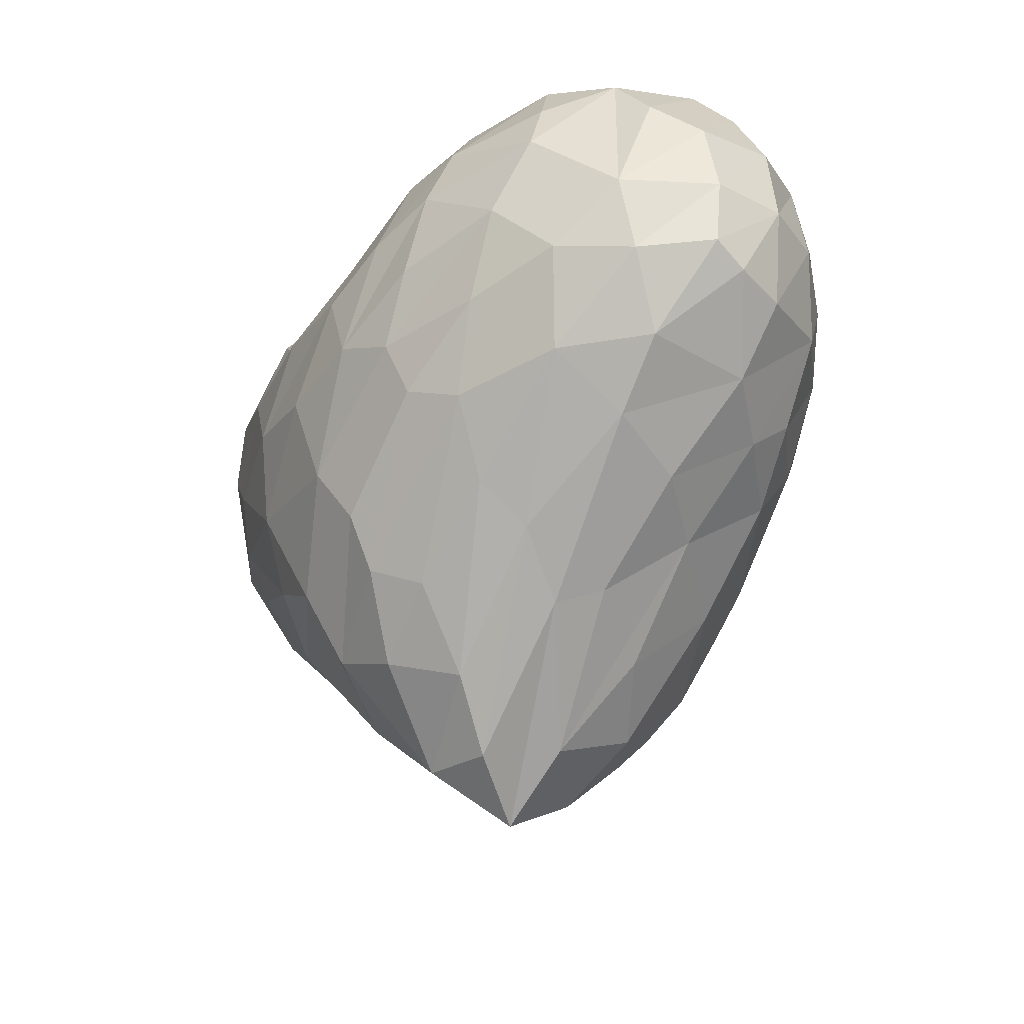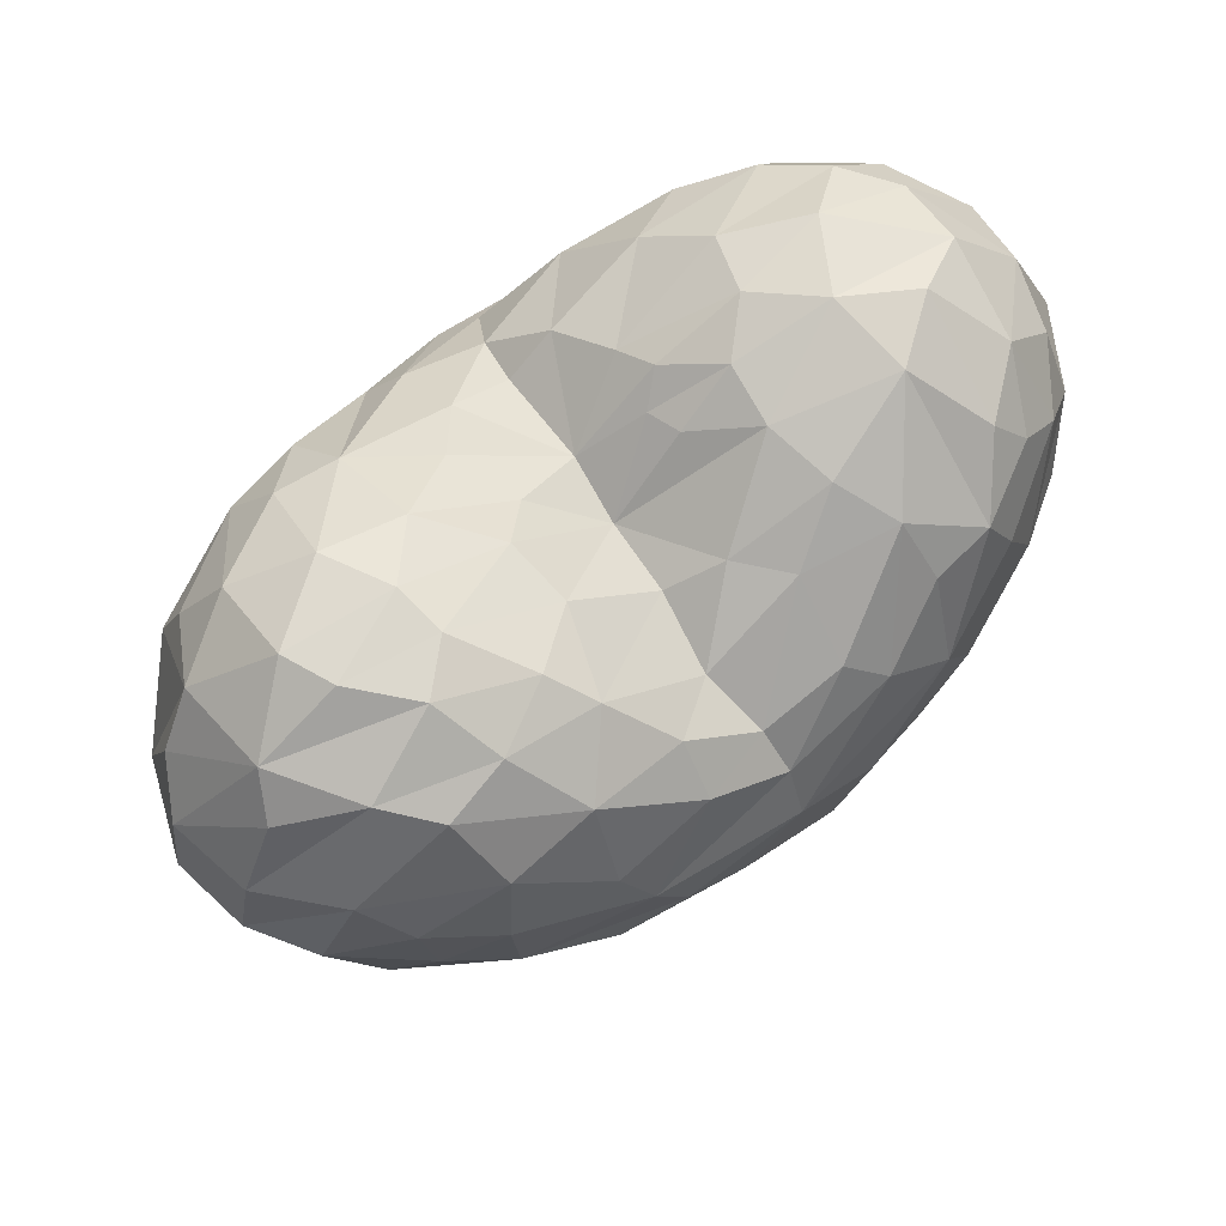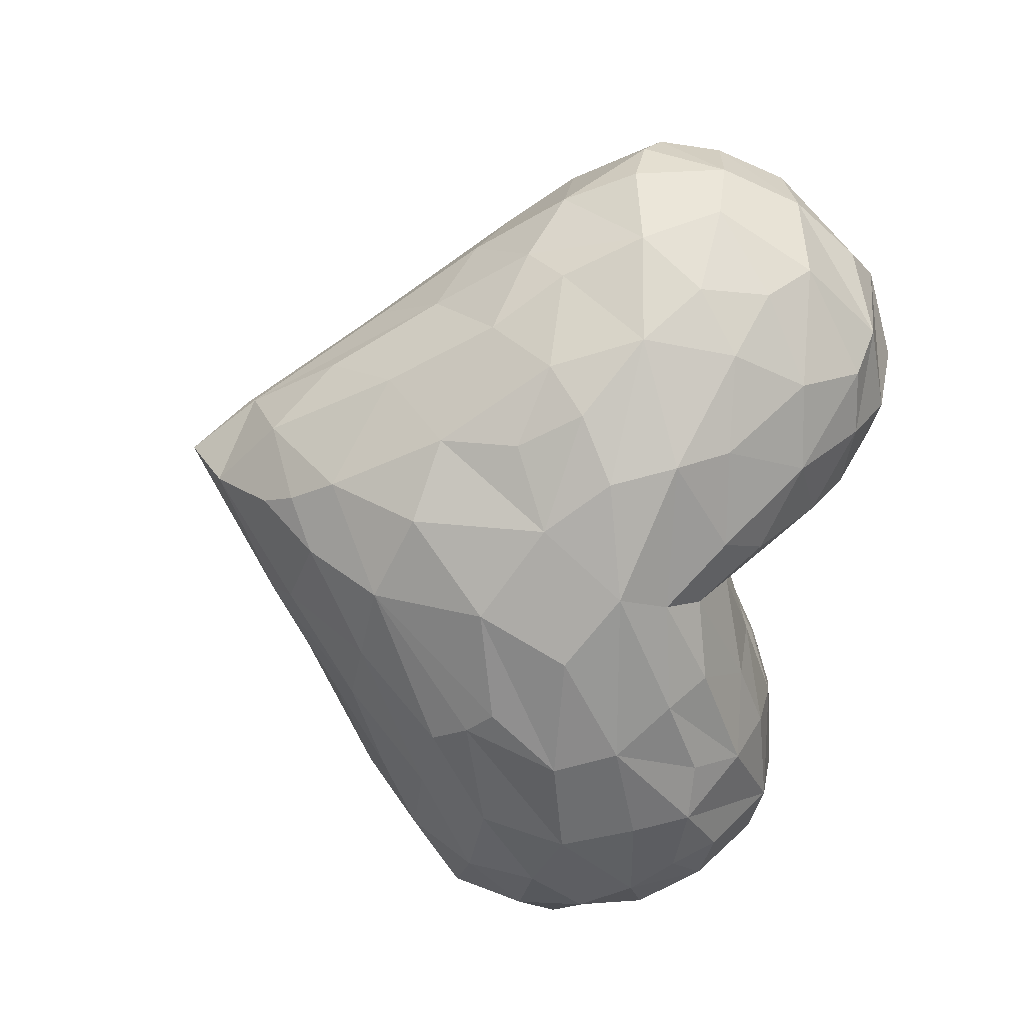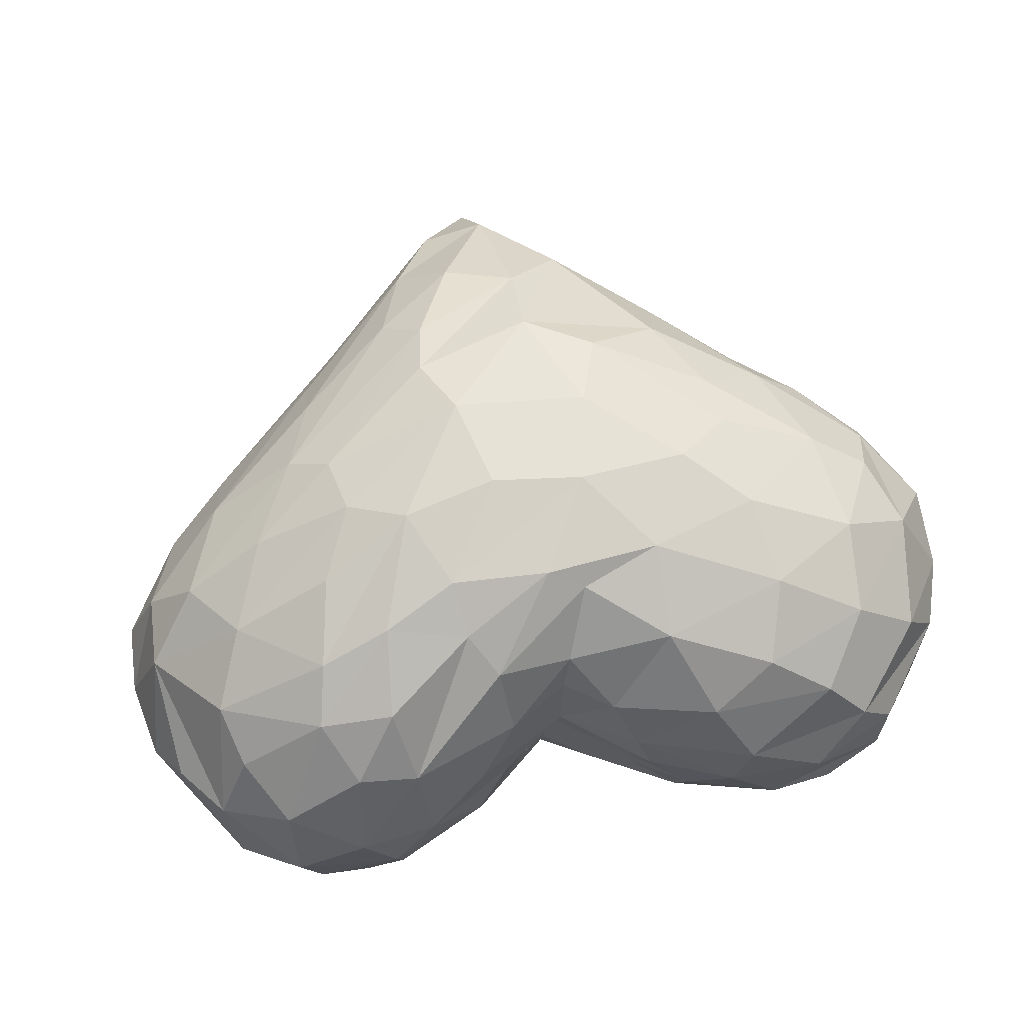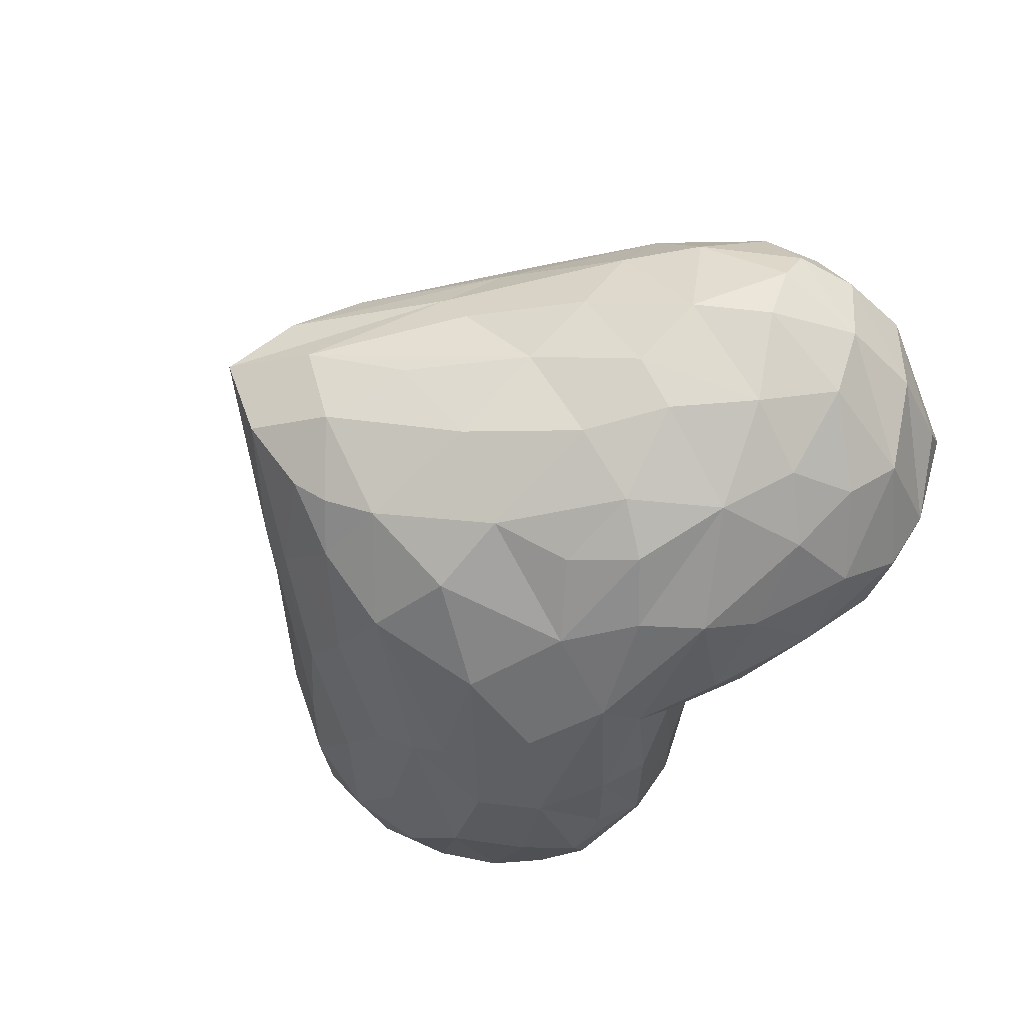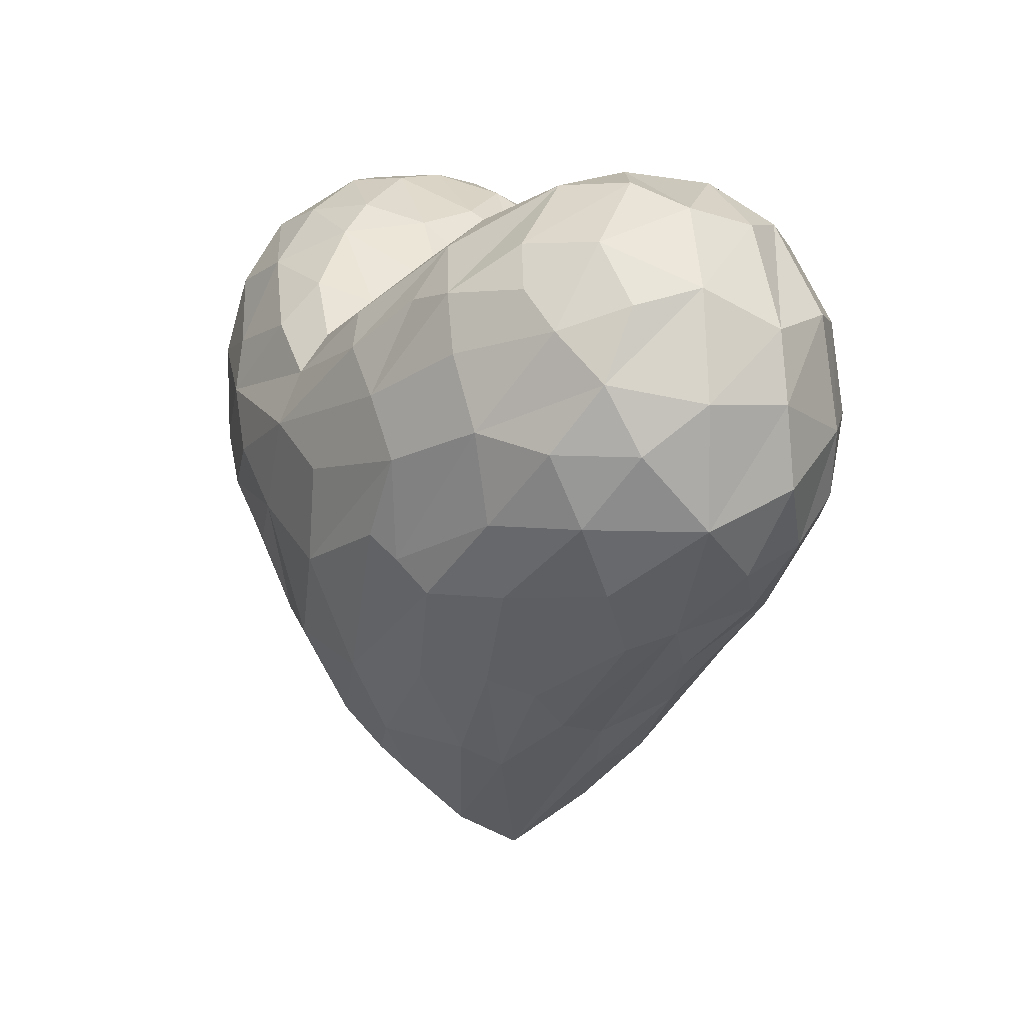
<metadata>
{"format":"obj","ext":"obj","renderer":"f3d","projection":"perspective","resolution":1024,"background":"white","views":[{"elev":-32.0,"azim":61.4,"up":"+Y"},{"elev":70.2,"azim":141.6,"up":"+Y"},{"elev":-73.9,"azim":76.1,"up":"+Z"},{"elev":75.1,"azim":168.9,"up":"+Z"},{"elev":-51.3,"azim":54.5,"up":"+Z"},{"elev":8.6,"azim":-120.3,"up":"+Y"}]}
</metadata>
<code>
o Heart
v 1.97 3.467 1.793
v -1.45 3.695 1.848
v 0.9412 3.908 0.419
v 2.256 3.642 0.678
v 0.1816 3.44 0.5299
v -1.174 3.481 -0.1737
v -0.02028 0.2767 1.41
v -1.753 3.755 0.397
v -2.058 3.359 1.611
v 2.562 2.755 0.6365
v -0.3147 3.733 1.495
v 1.802 1.95 0.1242
v -1.852 1.917 0.3972
v -1.318 3.174 -0.2225
v 1.718 1.444 0.8591
v 0.4975 1.143 2.073
v 1.647 2.991 -0.2153
v -1.586 3.514 0.04567
v 1.083 3.562 -0.1191
v -0.1945 3.553 1.83
v 0.8092 2.465 -0.485
v -2.367 2.955 0.6677
v 2.144 3.823 0.8726
v -1.109 1.766 2.028
v -1.825 3.924 0.9082
v 1.478 3.388 2.1
v -0.2579 3.333 -0.2385
v 0.26 3.354 0.1129
v 0.009463 0.2449 0.5509
v 1.69 4.071 0.8788
v 2.225 1.937 1.257
v 2.59 2.388 1.074
v 1.328 3.712 1.906
v -0.6078 3.962 1.037
v 1.05 0.8979 1.213
v 0.2664 2.256 2.483
v 2.391 3.368 1.335
v -0.9792 2.591 -0.4114
v 2.17 3.65 1.423
v -0.3067 3.608 0.1594
v 1.649 3.774 0.1669
v -0.1125 0.8776 1.947
v 0.5602 3.458 -0.09175
v 0.05323 0.02056 0.9493
v 0.4684 3.693 1.194
v 1.945 2.72 -0.05459
v -0.7868 2.92 -0.4349
v 1.422 1.627 0.06769
v -1.668 3.826 1.572
v 2.542 2.287 0.8837
v 1.335 1.986 -0.2068
v 1.191 4.068 0.7923
v -0.9615 3.953 1.583
v -0.5704 0.7102 0.4981
v 1.616 2.459 -0.2267
v 1.296 2.601 2.298
v 0.3981 3.552 1.814
v -0.5877 0.6277 1.139
v 0.0588 2.834 2.44
v -0.1258 0.8969 -0.02139
v -0.882 2.034 -0.3378
v 2.161 1.882 0.6664
v 1.247 1.194 1.499
v -1.37 4.047 1.346
v 1.39 4.027 1.439
v 1.402 3.07 2.227
v 2.044 3.142 1.905
v 0.4661 0.3334 0.8579
v 0.01655 3.274 2.084
v 1.781 3.812 1.644
v 0.3842 1.742 2.371
v 0.9606 3.971 1.355
v 0.2714 0.7228 1.839
v -0.5594 3.281 2.233
v -1.422 3.74 0.1309
v 0.1852 3.178 -0.2184
v -0.9703 1.069 1.398
v -0.6516 1.328 -0.07455
v -0.7662 3.708 1.896
v 1.171 1.897 2.198
v 1.904 1.897 1.688
v -0.4472 3.155 -0.3727
v -0.7304 2.155 -0.4189
v -2.047 3.443 0.4144
v 1.656 2.248 2.067
v -2.218 2.692 0.3631
v -1.743 1.741 1.409
v 1.071 3.42 2.163
v -1.478 1.693 1.695
v -1.247 3.081 2.21
v -1.754 2.786 2.002
v 0.712 1.012 1.856
v -0.1219 1.937 -0.497
v 0.4308 3.306 2.179
v -1.502 2.287 -0.1211
v -0.9245 0.9272 0.9564
v 1.298 3.874 0.2291
v -0.8437 2.272 2.34
v -2.152 3.528 0.7704
v 0.9963 3.743 1.846
v -1.02 1.86 -0.2248
v -1.776 1.658 0.8917
v -1.984 2.372 1.745
v 0.5969 2.786 2.43
v -2.149 2.746 1.653
v 0.568 3.081 2.311
v -1.119 3.515 2.069
v -0.5595 3.917 0.7147
v 1.224 4.088 1.071
v 0.8703 1.911 -0.3436
v -0.4164 0.6614 1.57
v -1.472 1.63 0.3156
v 0.4555 2.169 -0.4897
v 2.476 3.233 0.6284
v 0.9524 1.117 0.1704
v -2.318 2.297 0.7097
v -0.9964 1.334 0.1595
v 0.6166 3.758 1.554
v -0.215 1.321 -0.2764
v 0.7647 1.483 -0.2108
v 1.249 1.398 1.788
v -0.7965 3.71 0.03633
v -0.349 1.836 2.371
v -0.2793 2.474 -0.5396
v 2.552 3.167 1.097
v -1.713 3.287 1.945
v -1.126 4.108 0.9577
v -1.141 2.063 2.164
v 1.424 4.054 0.575
v 1.795 4.037 1.159
v -2.078 3.052 0.2274
v -1.516 2.78 -0.205
v -0.8494 4.022 1.269
v 0.6693 3.868 1.001
v -1.862 3.83 1.283
v -0.09658 3.609 0.4146
v 0.3176 0.9344 -0.06167
v 1.008 2.965 2.343
v 2.393 2.326 1.466
v 0.2947 1.436 -0.3437
v 1.835 1.738 0.384
v 1.557 3.432 -0.1249
v 0.3331 0.2669 1.273
v 0.4403 0.5056 0.4002
v 1.884 1.625 1.264
v 1.387 1.286 0.5521
v 2.626 2.747 1.064
v 0.09103 3.461 1.289
v -0.5743 2.785 2.393
v -0.2351 2.332 2.477
v 1.996 3.115 0.005694
v -1.082 1.228 0.4209
v 0.7913 3.749 0.199
v -1.415 1.383 1.188
v -0.4862 1.457 2.183
v 0.7851 2.35 2.429
v -1.827 3.31 0.08616
v 2.358 2.754 0.295
v 1.871 3.844 0.4179
v -0.6365 3.845 0.3468
v 1.86 2.731 2.049
v -1.616 1.559 0.6708
v 1.14 2.221 -0.3844
v -0.1331 2.933 2.348
v 2.16 3.342 0.2288
v -0.5162 0.8338 0.2623
v 1.405 1.792 2.004
v 1.12 3.088 -0.3432
v 0.1421 3.4 0.9346
v -1.174 4.037 0.5078
v -1.404 1.872 0.02974
v -1.884 2.689 0.02118
v 0.9878 2.808 -0.4494
v 0.8597 0.7642 0.5963
v 0.63 3.8 0.652
v -0.1113 1.251 2.189
v 0.1757 2.684 -0.5356
v -2.056 2.134 1.484
v -2.267 3.309 1.18
v 0.5592 0.5982 1.537
v -0.8403 3.431 -0.2016
v -1.181 2.596 2.262
v 2.124 2.343 0.1419
v -1.67 2.215 1.931
v -0.8906 1.323 1.843
v 2.119 2.393 1.813
v 1.17 0.9792 0.9711
v 1.107 2.201 2.309
v -1.948 2.301 0.1776
v -2.381 2.489 1.193
v 0.5854 3.217 -0.3277
v -1.507 4.054 0.7479
v 0.1617 2.974 -0.4029
v 0.5421 1.426 2.226
v -0.9481 0.9997 0.6815
v 2.417 2.727 1.575
v -2.144 2.01 1.085
v 2.419 2.248 0.5876
v 0.03952 0.5562 0.2205
v -2.392 2.93 1.138
v 0.1377 0.7148 0.07857
v 0.06553 3.368 1.822
v -0.3795 3.829 1.293
v -0.2366 3.716 1.169
v -0.598 3.887 1.379
v -0.2834 3.757 0.9862
f 206 169 108
f 87 197 102
f 70 65 33
f 82 122 27
f 118 148 57
f 51 163 55
f 31 139 81
f 164 74 149
f 42 176 111
f 195 54 44
f 53 49 2
f 198 50 62
f 90 107 126
f 46 158 183
f 143 7 44
f 89 154 77
f 26 70 33
f 105 200 190
f 62 31 145
f 37 39 196
f 23 39 37
f 179 99 22
f 97 129 159
f 80 188 71
f 50 32 31
f 78 60 166
f 40 76 27
f 10 114 147
f 8 18 157
f 62 145 15
f 15 145 35
f 184 103 178
f 189 95 171
f 191 19 168
f 204 148 169
f 7 58 44
f 3 52 129
f 110 51 120
f 4 159 23
f 13 171 112
f 88 100 106
f 69 74 164
f 194 71 176
f 192 127 170
f 25 192 8
f 180 73 7
f 7 42 111
f 167 80 16
f 187 15 35
f 197 190 116
f 170 108 160
f 131 84 157
f 95 101 171
f 127 108 170
f 141 62 15
f 193 76 191
f 81 167 121
f 185 24 89
f 102 162 195
f 100 57 94
f 101 61 119
f 80 85 188
f 97 159 41
f 167 85 80
f 77 96 58
f 176 71 123
f 18 6 14
f 22 131 86
f 54 117 166
f 137 120 115
f 159 4 114
f 13 189 171
f 181 122 82
f 16 80 194
f 49 53 64
f 94 69 164
f 165 41 159
f 143 180 7
f 161 56 188
f 196 186 139
f 132 61 95
f 11 53 79
f 5 169 175
f 122 40 27
f 133 127 64
f 19 41 142
f 178 105 190
f 135 25 99
f 104 59 150
f 119 83 93
f 128 184 24
f 29 144 68
f 167 16 92
f 140 120 137
f 21 55 163
f 45 169 148
f 120 113 110
f 149 90 182
f 157 18 14
f 40 136 28
f 175 169 134
f 46 151 158
f 68 144 174
f 23 130 39
f 23 30 130
f 141 15 146
f 136 5 28
f 43 153 19
f 107 79 2
f 140 113 120
f 130 109 65
f 166 29 54
f 142 165 151
f 5 175 153
f 150 98 123
f 59 94 164
f 182 91 184
f 192 170 75
f 82 193 177
f 171 101 78
f 105 9 200
f 148 11 20
f 166 117 78
f 134 45 72
f 48 51 12
f 159 129 23
f 200 22 116
f 53 133 64
f 165 114 10
f 162 13 112
f 25 127 192
f 194 176 42
f 16 194 42
f 83 38 93
f 86 172 189
f 186 167 81
f 81 139 186
f 196 39 67
f 160 40 122
f 189 172 95
f 63 81 121
f 54 29 44
f 66 138 156
f 186 161 85
f 68 146 187
f 17 151 46
f 180 121 92
f 106 94 59
f 18 75 6
f 185 89 77
f 145 81 63
f 66 26 138
f 7 111 58
f 142 151 17
f 6 122 181
f 28 43 76
f 84 8 157
f 67 1 26
f 112 117 152
f 192 75 8
f 99 131 22
f 117 171 78
f 19 97 41
f 61 83 119
f 59 164 149
f 60 119 137
f 128 182 184
f 9 179 200
f 20 69 202
f 14 47 38
f 149 74 90
f 188 156 71
f 155 128 24
f 32 10 147
f 106 100 94
f 182 90 91
f 19 153 97
f 155 24 185
f 119 140 137
f 71 36 123
f 142 41 165
f 175 134 52
f 32 147 139
f 78 119 60
f 4 23 125
f 129 30 23
f 2 49 9
f 186 85 167
f 62 50 31
f 90 74 107
f 68 187 35
f 173 193 191
f 176 185 111
f 79 53 2
f 166 60 199
f 54 152 117
f 115 146 174
f 115 120 48
f 176 155 185
f 99 25 8
f 140 93 113
f 43 28 153
f 141 183 62
f 149 182 98
f 121 167 92
f 8 75 18
f 129 52 30
f 63 180 143
f 156 138 104
f 52 134 109
f 3 129 97
f 114 125 147
f 138 106 104
f 88 106 138
f 58 96 44
f 91 126 105
f 197 116 102
f 165 159 114
f 154 102 96
f 131 157 132
f 179 135 99
f 69 20 74
f 161 66 56
f 87 178 197
f 103 105 178
f 160 136 40
f 61 132 38
f 76 43 191
f 178 190 197
f 113 21 163
f 107 2 126
f 191 168 173
f 89 178 87
f 47 177 124
f 6 181 47
f 20 11 79
f 99 84 131
f 116 189 13
f 80 71 194
f 200 179 22
f 191 43 19
f 104 36 156
f 26 33 88
f 35 63 143
f 61 38 83
f 150 149 98
f 38 124 93
f 48 141 146
f 180 92 73
f 96 195 44
f 120 51 48
f 12 55 183
f 170 160 122
f 108 169 136
f 96 102 195
f 89 87 154
f 38 47 124
f 29 68 44
f 195 152 54
f 10 32 50
f 200 116 190
f 67 26 66
f 105 126 9
f 113 177 21
f 77 154 96
f 93 124 113
f 126 2 9
f 95 61 101
f 30 109 130
f 196 161 186
f 184 91 103
f 1 70 26
f 86 131 172
f 73 16 42
f 168 19 142
f 144 115 174
f 109 72 65
f 160 108 136
f 87 102 154
f 39 70 1
f 95 172 132
f 90 126 91
f 183 198 62
f 31 81 145
f 151 165 158
f 184 178 89
f 35 143 44
f 205 133 53
f 75 170 6
f 201 137 144
f 55 46 183
f 9 49 179
f 56 66 156
f 98 182 128
f 63 121 180
f 6 170 122
f 177 173 21
f 123 155 176
f 21 173 55
f 72 118 100
f 24 184 89
f 153 3 97
f 172 131 132
f 55 17 46
f 47 82 177
f 65 72 100
f 94 57 69
f 64 135 49
f 118 57 100
f 125 23 37
f 157 14 132
f 73 42 7
f 39 130 70
f 104 106 59
f 51 55 12
f 203 148 204
f 114 4 125
f 130 65 70
f 123 98 128
f 64 25 135
f 29 199 144
f 82 27 193
f 116 22 86
f 45 118 72
f 132 14 38
f 166 199 29
f 161 67 66
f 181 82 47
f 99 8 84
f 158 165 10
f 48 12 141
f 196 67 161
f 162 152 195
f 124 177 113
f 102 116 13
f 116 86 189
f 156 36 71
f 134 169 45
f 3 175 52
f 115 48 146
f 111 185 77
f 36 104 150
f 111 77 58
f 168 142 17
f 119 93 140
f 40 28 76
f 64 127 25
f 78 101 119
f 67 39 1
f 147 125 196
f 85 161 188
f 32 139 31
f 28 5 153
f 109 134 72
f 68 35 44
f 27 76 193
f 36 150 123
f 102 13 162
f 45 148 118
f 153 175 3
f 127 34 108
f 155 123 128
f 74 20 79
f 74 79 107
f 11 148 203
f 14 6 47
f 146 15 187
f 65 100 33
f 173 168 17
f 91 105 103
f 158 10 198
f 26 88 138
f 198 10 50
f 202 148 20
f 174 146 68
f 110 163 51
f 49 135 179
f 162 112 152
f 199 60 201
f 136 169 5
f 137 115 144
f 125 37 196
f 133 34 127
f 139 147 196
f 173 17 55
f 92 16 73
f 110 113 163
f 59 149 150
f 52 109 30
f 33 100 88
f 183 158 198
f 188 56 156
f 177 193 173
f 12 183 141
f 112 171 117
f 145 63 35
f 201 60 137
f 201 144 199
f 202 57 148
f 69 57 202
f 203 133 205
f 34 133 203
f 204 34 203
f 169 206 204
f 205 11 203
f 53 11 205
f 206 34 204
f 108 34 206

</code>
